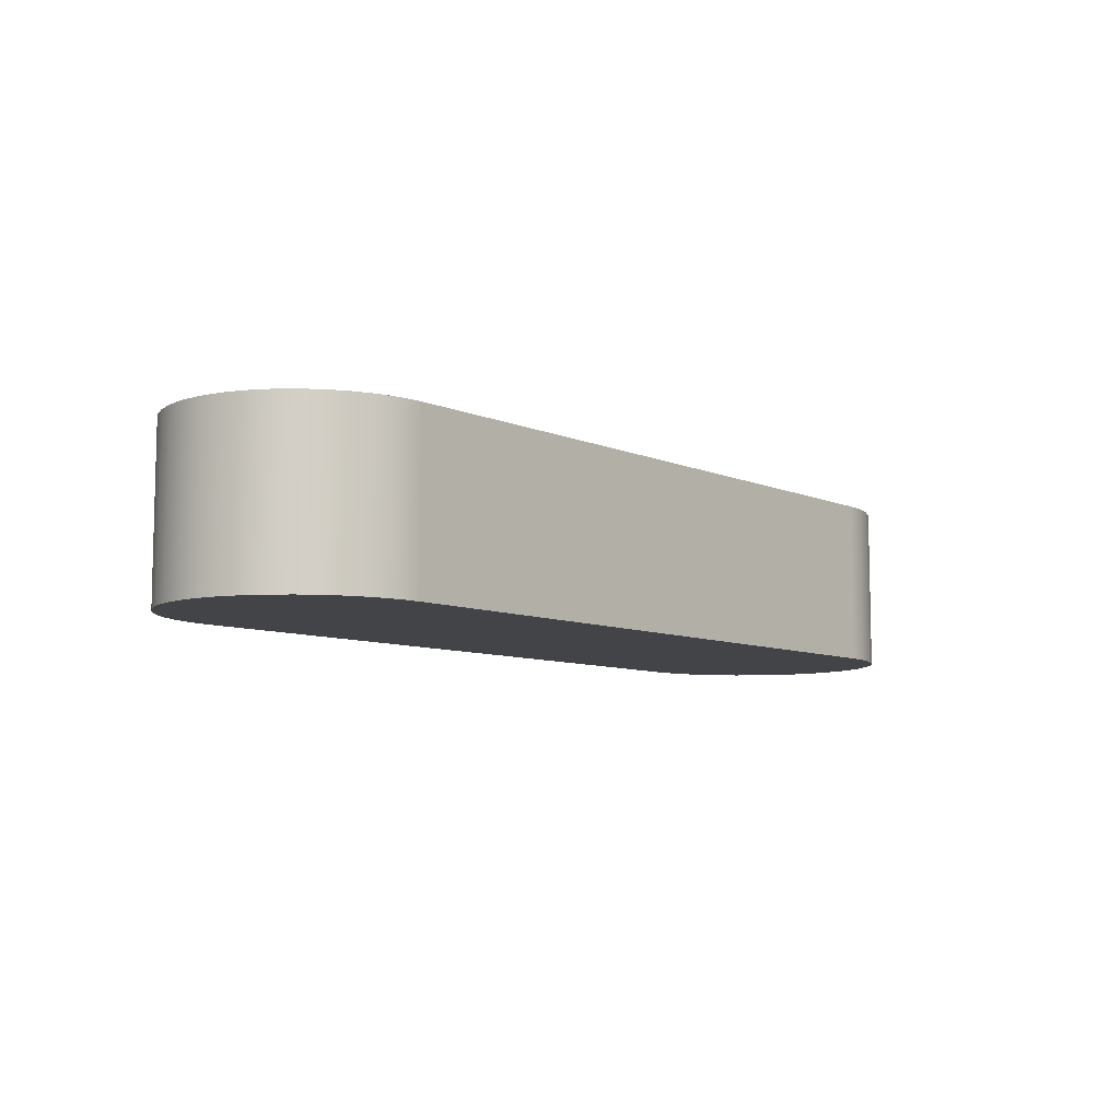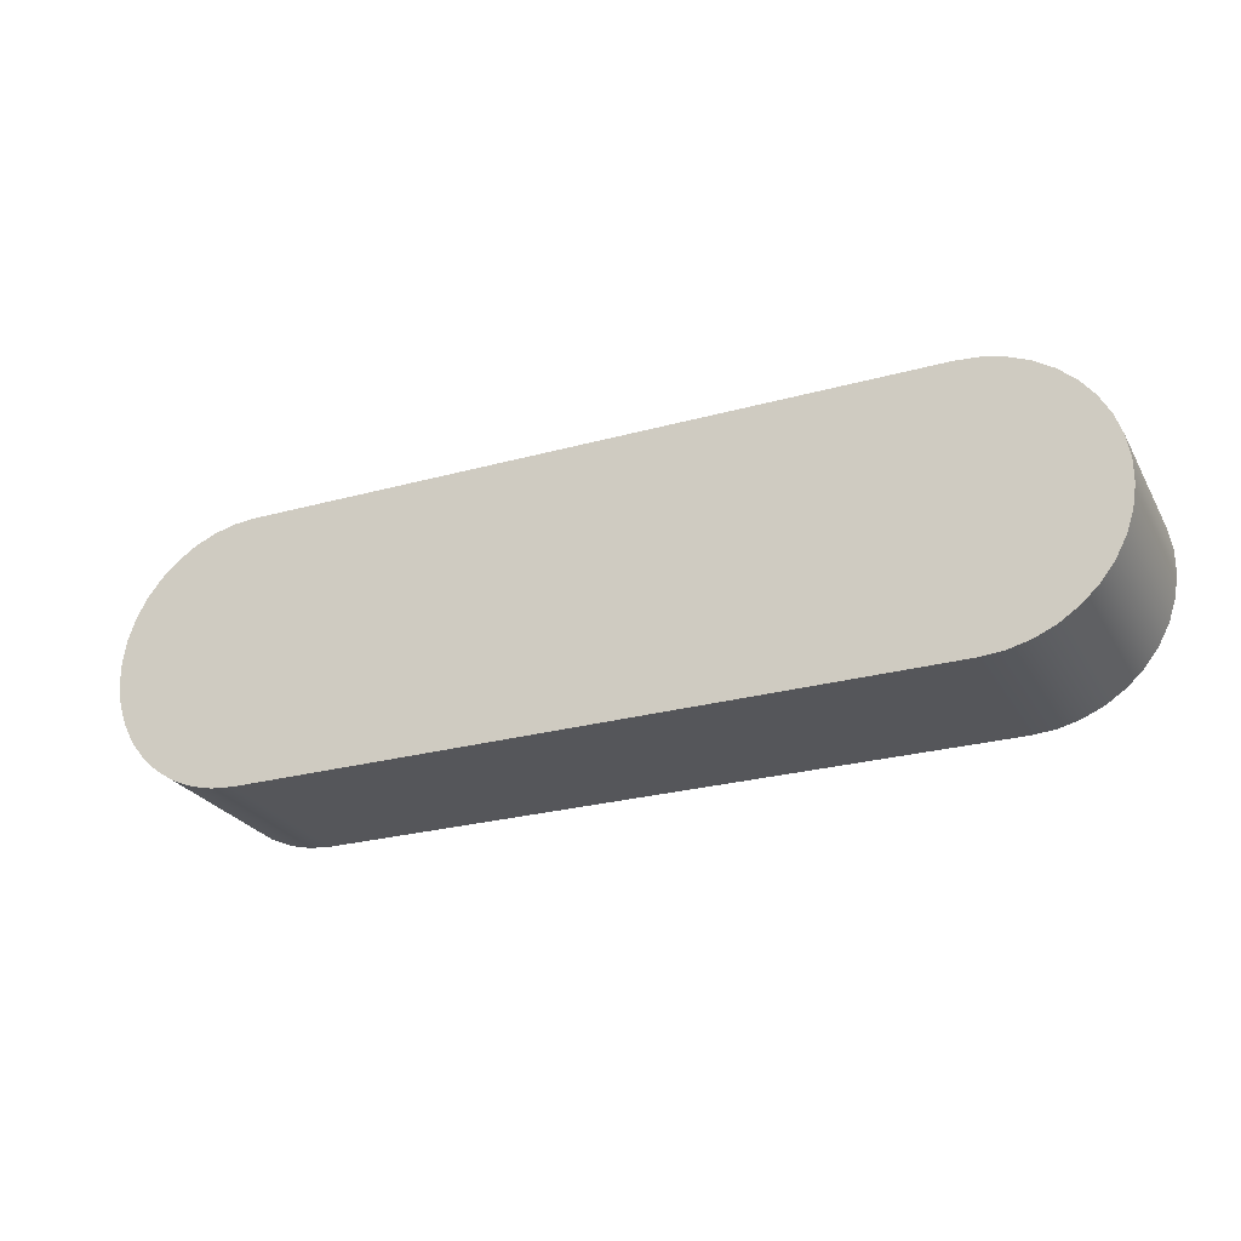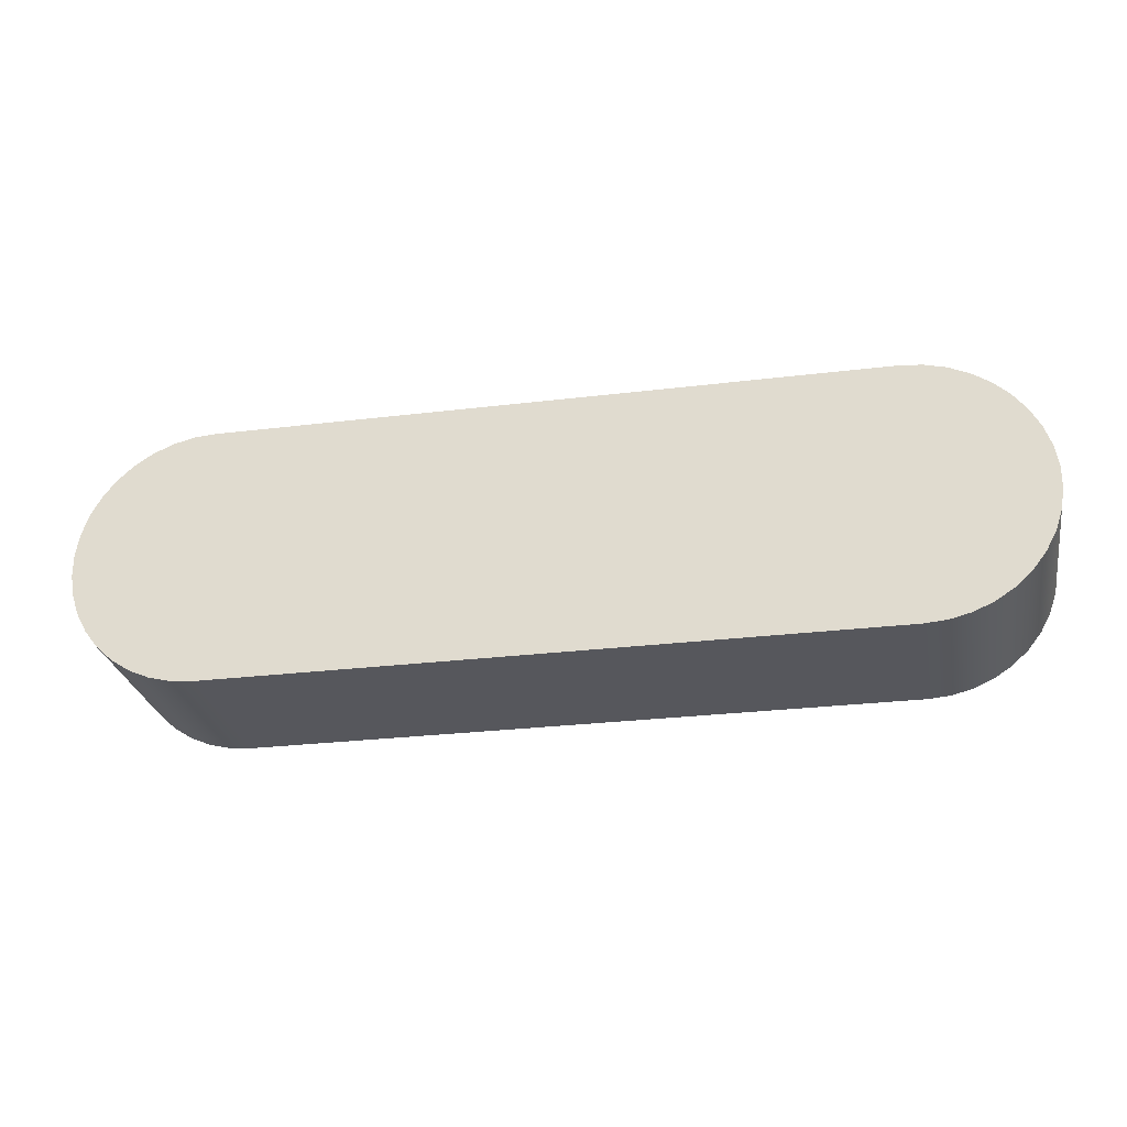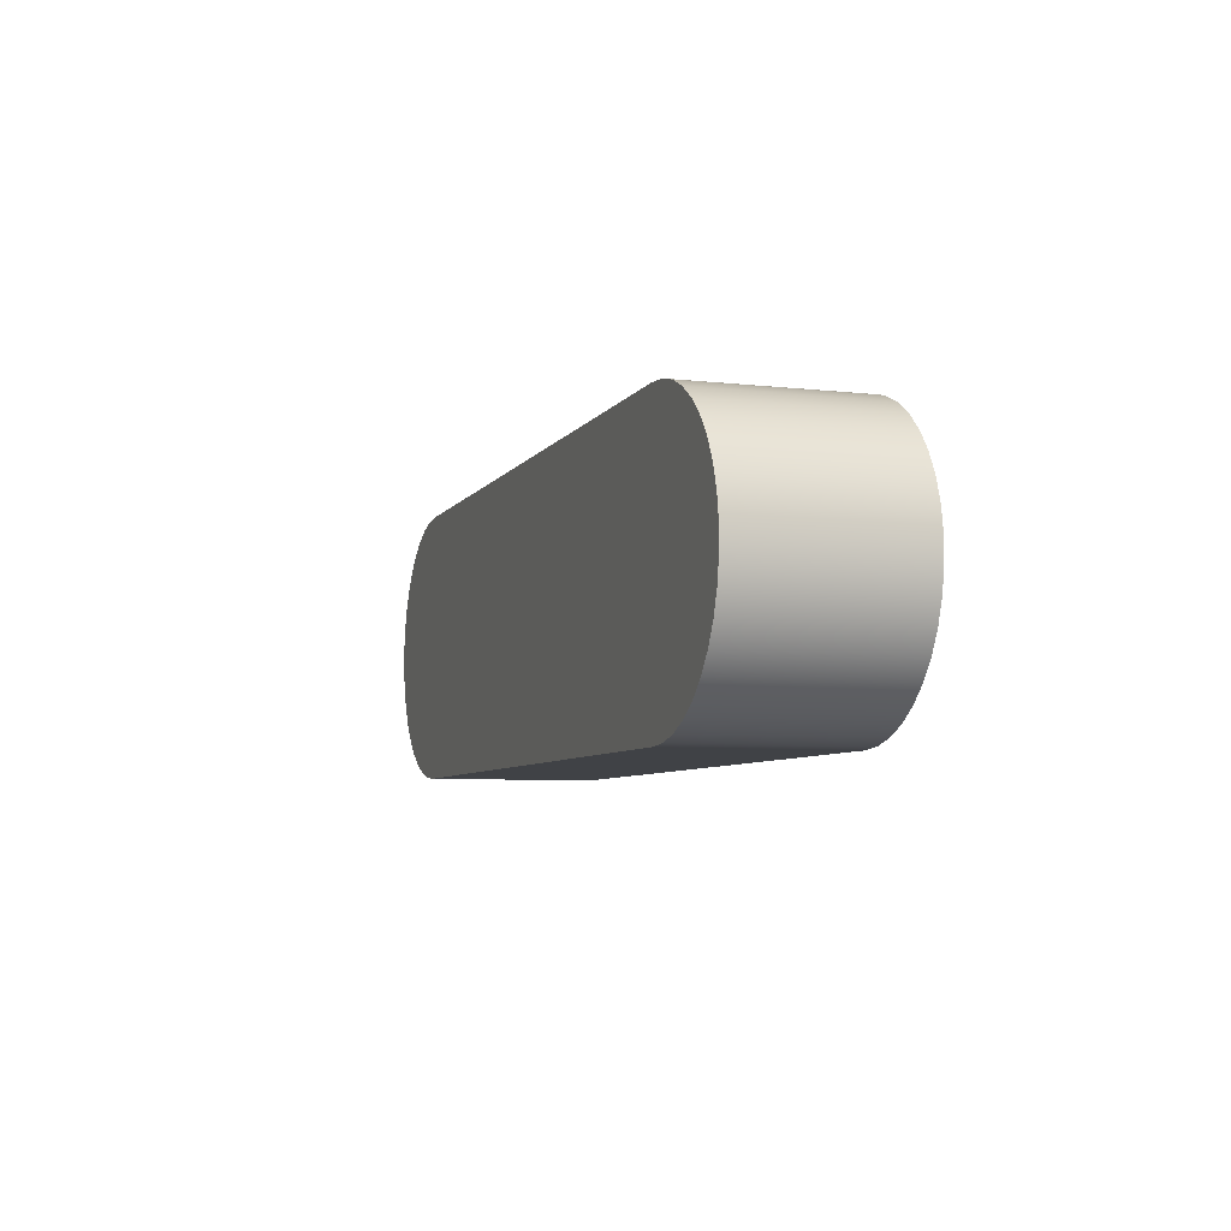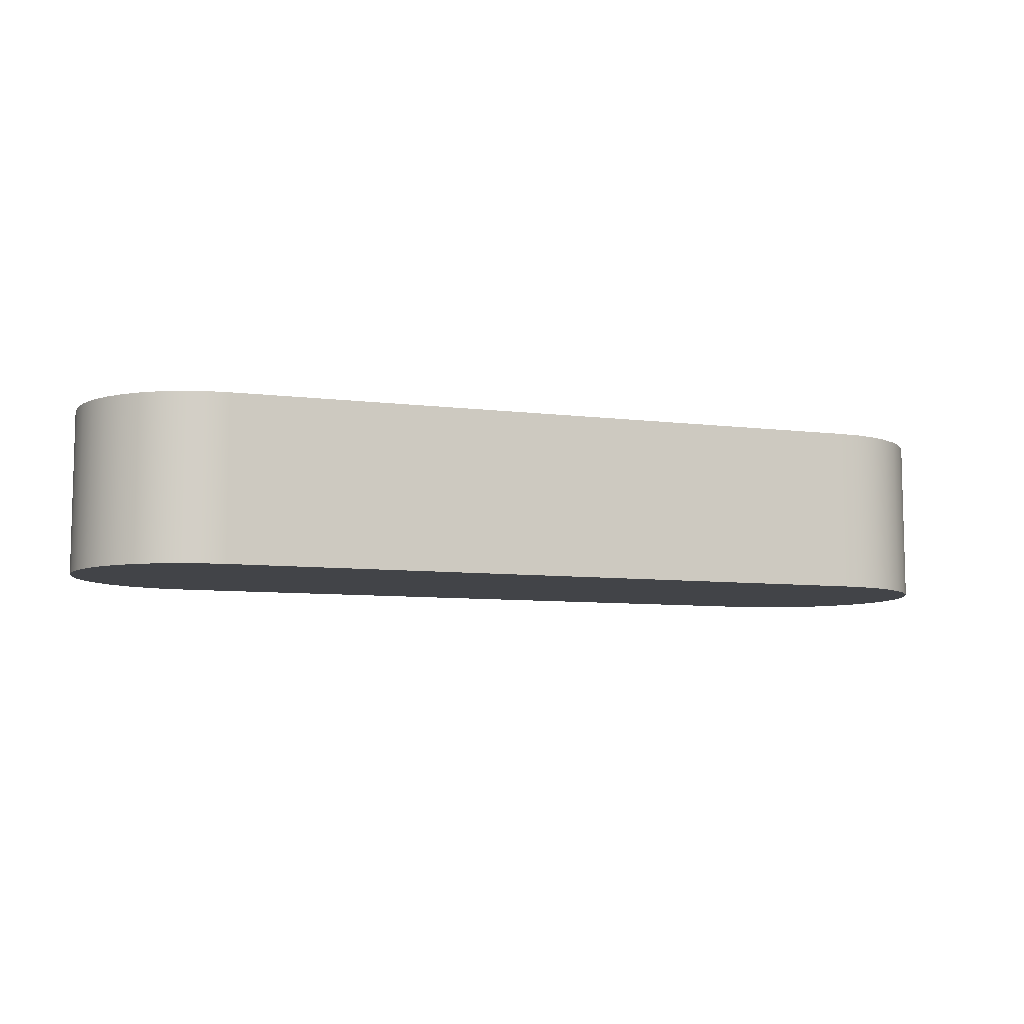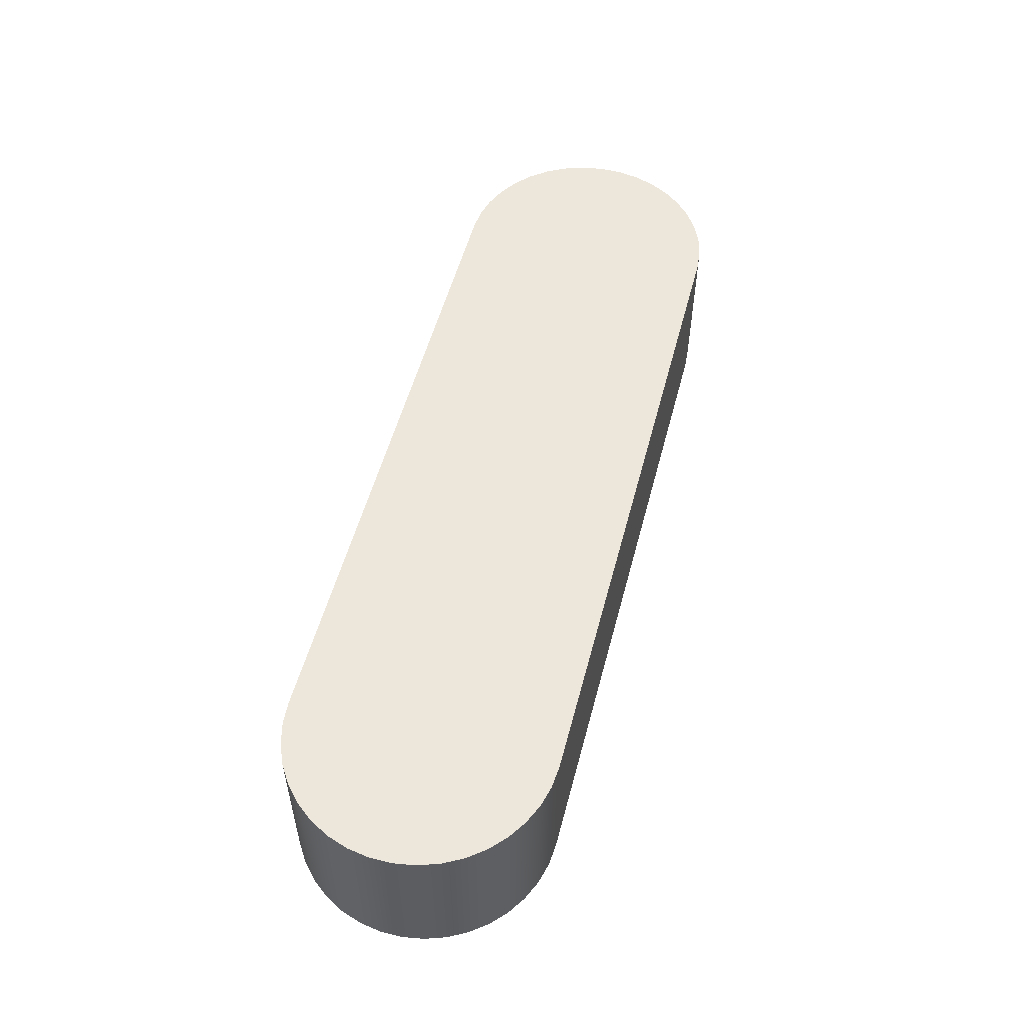
<metadata>
{"format":"obj","ext":"obj","renderer":"f3d","projection":"perspective","resolution":1024,"background":"white","views":[{"elev":-8.2,"azim":130.3,"up":"+Y"},{"elev":-25.9,"azim":23.7,"up":"+Z"},{"elev":-27.5,"azim":10.6,"up":"+Z"},{"elev":-6.4,"azim":-108.5,"up":"+Z"},{"elev":-8.1,"azim":-19.0,"up":"+Y"},{"elev":53.6,"azim":-75.3,"up":"+Y"}]}
</metadata>
<code>
v 4.8 0 -0.8
v 0.8 0 -0.8
v 0.8 1 -0.8
v 4.8 1 -0.8
v 4.8 0 0.8
v 4.932 0 0.7891
v 5.06 0 0.7567
v 5.181 0 0.7036
v 5.291 0 0.6313
v 5.389 0 0.5418
v 5.47 0 0.4376
v 5.533 0 0.3214
v 5.576 0 0.1964
v 5.597 0 0.06606
v 5.597 0 -0.06606
v 5.576 0 -0.1964
v 5.533 0 -0.3214
v 5.47 0 -0.4376
v 5.389 0 -0.5418
v 5.291 0 -0.6313
v 5.181 0 -0.7036
v 5.06 0 -0.7567
v 4.932 0 -0.7891
v 4.8 0 -0.8
v 4.8 1 -0.8
v 4.932 1 -0.7891
v 5.06 1 -0.7567
v 5.181 1 -0.7036
v 5.291 1 -0.6313
v 5.389 1 -0.5418
v 5.47 1 -0.4376
v 5.533 1 -0.3214
v 5.576 1 -0.1964
v 5.597 1 -0.06606
v 5.597 1 0.06606
v 5.576 1 0.1964
v 5.533 1 0.3214
v 5.47 1 0.4376
v 5.389 1 0.5418
v 5.291 1 0.6313
v 5.181 1 0.7036
v 5.06 1 0.7567
v 4.932 1 0.7891
v 4.8 1 0.8
v 0.8 0 0.8
v 4.8 0 0.8
v 4.8 1 0.8
v 0.8 1 0.8
v 0.8 0 -0.8
v 0.6683 0 -0.7891
v 0.5402 0 -0.7567
v 0.4192 0 -0.7036
v 0.3086 0 -0.6313
v 0.2114 0 -0.5418
v 0.1303 0 -0.4376
v 0.06738 0 -0.3214
v 0.02448 0 -0.1964
v 0.002732 0 -0.06606
v 0.002732 0 0.06606
v 0.02448 0 0.1964
v 0.06738 0 0.3214
v 0.1303 0 0.4376
v 0.2114 0 0.5418
v 0.3086 0 0.6313
v 0.4192 0 0.7036
v 0.5402 0 0.7567
v 0.6683 0 0.7891
v 0.8 0 0.8
v 0.8 1 0.8
v 0.6683 1 0.7891
v 0.5402 1 0.7567
v 0.4192 1 0.7036
v 0.3086 1 0.6313
v 0.2114 1 0.5418
v 0.1303 1 0.4376
v 0.06738 1 0.3214
v 0.02448 1 0.1964
v 0.002732 1 0.06606
v 0.002732 1 -0.06606
v 0.02448 1 -0.1964
v 0.06738 1 -0.3214
v 0.1303 1 -0.4376
v 0.2114 1 -0.5418
v 0.3086 1 -0.6313
v 0.4192 1 -0.7036
v 0.5402 1 -0.7567
v 0.6683 1 -0.7891
v 0.8 1 -0.8
v 0.8 1 -0.8
v 0.6683 1 -0.7891
v 0.5402 1 -0.7567
v 0.4192 1 -0.7036
v 0.3086 1 -0.6313
v 0.2114 1 -0.5418
v 0.1303 1 -0.4376
v 0.06738 1 -0.3214
v 0.02448 1 -0.1964
v 0.002732 1 -0.06606
v 0.002732 1 0.06606
v 0.02448 1 0.1964
v 0.06738 1 0.3214
v 0.1303 1 0.4376
v 0.2114 1 0.5418
v 0.3086 1 0.6313
v 0.4192 1 0.7036
v 0.5402 1 0.7567
v 0.6683 1 0.7891
v 0.8 1 0.8
v 4.8 1 0.8
v 4.932 1 0.7891
v 5.06 1 0.7567
v 5.181 1 0.7036
v 5.291 1 0.6313
v 5.389 1 0.5418
v 5.47 1 0.4376
v 5.533 1 0.3214
v 5.576 1 0.1964
v 5.597 1 0.06606
v 5.597 1 -0.06606
v 5.576 1 -0.1964
v 5.533 1 -0.3214
v 5.47 1 -0.4376
v 5.389 1 -0.5418
v 5.291 1 -0.6313
v 5.181 1 -0.7036
v 5.06 1 -0.7567
v 4.932 1 -0.7891
v 4.8 1 -0.8
v 0.8 0 0.8
v 0.6683 0 0.7891
v 0.5402 0 0.7567
v 0.4192 0 0.7036
v 0.3086 0 0.6313
v 0.2114 0 0.5418
v 0.1303 0 0.4376
v 0.06738 0 0.3214
v 0.02448 0 0.1964
v 0.002732 0 0.06606
v 0.002732 0 -0.06606
v 0.02448 0 -0.1964
v 0.06738 0 -0.3214
v 0.1303 0 -0.4376
v 0.2114 0 -0.5418
v 0.3086 0 -0.6313
v 0.4192 0 -0.7036
v 0.5402 0 -0.7567
v 0.6683 0 -0.7891
v 0.8 0 -0.8
v 4.8 0 -0.8
v 4.932 0 -0.7891
v 5.06 0 -0.7567
v 5.181 0 -0.7036
v 5.291 0 -0.6313
v 5.389 0 -0.5418
v 5.47 0 -0.4376
v 5.533 0 -0.3214
v 5.576 0 -0.1964
v 5.597 0 -0.06606
v 5.597 0 0.06606
v 5.576 0 0.1964
v 5.533 0 0.3214
v 5.47 0 0.4376
v 5.389 0 0.5418
v 5.291 0 0.6313
v 5.181 0 0.7036
v 5.06 0 0.7567
v 4.932 0 0.7891
v 4.8 0 0.8
g 3b0fe718-e363-11ea-80e3-54bf646e7e1f
f 1 2 4
f 4 2 3
g 3b1194da-e363-11ea-a862-54bf646e7e1f
f 44 5 43
f 43 5 6
f 43 6 42
f 42 6 7
f 42 7 41
f 41 7 8
f 41 8 40
f 40 8 9
f 40 9 39
f 39 9 10
f 39 10 38
f 38 10 11
f 38 11 37
f 37 11 12
f 37 12 36
f 36 12 13
f 36 13 35
f 35 13 14
f 35 14 34
f 34 14 15
f 34 15 33
f 33 15 16
f 33 16 32
f 32 16 17
f 32 17 31
f 31 17 18
f 31 18 30
f 30 18 19
f 30 19 29
f 29 19 20
f 29 20 28
f 28 20 21
f 28 21 27
f 27 21 22
f 27 22 26
f 26 22 23
f 26 23 25
f 25 23 24
g 3b1390c0-e363-11ea-8a2b-54bf646e7e1f
f 45 46 48
f 48 46 47
g 3b153e8a-e363-11ea-9ac7-54bf646e7e1f
f 88 49 87
f 87 49 50
f 87 50 86
f 86 50 51
f 86 51 85
f 85 51 52
f 85 52 84
f 84 52 53
f 84 53 83
f 83 53 54
f 83 54 82
f 82 54 55
f 82 55 81
f 81 55 56
f 81 56 80
f 80 56 57
f 80 57 79
f 79 57 58
f 79 58 78
f 78 58 59
f 78 59 77
f 77 59 60
f 77 60 76
f 76 60 61
f 76 61 75
f 75 61 62
f 75 62 74
f 74 62 63
f 74 63 73
f 73 63 64
f 73 64 72
f 72 64 65
f 72 65 71
f 71 65 66
f 71 66 70
f 70 66 67
f 70 67 69
f 69 67 68
g 3b16c558-e363-11ea-a868-54bf646e7e1f
f 90 91 89
f 89 91 92
f 89 92 93
f 93 94 89
f 89 94 95
f 89 95 96
f 97 120 96
f 96 120 121
f 96 121 89
f 89 121 128
f 128 121 122
f 128 122 123
f 120 97 119
f 119 97 98
f 119 98 118
f 118 98 99
f 118 99 117
f 117 99 100
f 117 100 116
f 116 100 101
f 116 101 109
f 109 101 108
f 108 101 102
f 108 102 103
f 103 104 108
f 108 104 105
f 108 105 106
f 106 107 108
f 110 111 109
f 109 111 112
f 109 112 113
f 113 114 109
f 109 114 115
f 109 115 116
f 123 124 128
f 128 124 125
f 128 125 126
f 126 127 128
g 3b187330-e363-11ea-8cba-54bf646e7e1f
f 130 131 129
f 129 131 132
f 129 132 133
f 133 134 129
f 129 134 135
f 129 135 136
f 137 160 136
f 136 160 161
f 136 161 129
f 129 161 168
f 168 161 162
f 168 162 163
f 160 137 159
f 159 137 138
f 159 138 158
f 158 138 139
f 158 139 157
f 157 139 140
f 157 140 156
f 156 140 141
f 156 141 149
f 149 141 148
f 148 141 142
f 148 142 143
f 143 144 148
f 148 144 145
f 148 145 146
f 146 147 148
f 150 151 149
f 149 151 152
f 149 152 153
f 153 154 149
f 149 154 155
f 149 155 156
f 163 164 168
f 168 164 165
f 168 165 166
f 166 167 168

</code>
